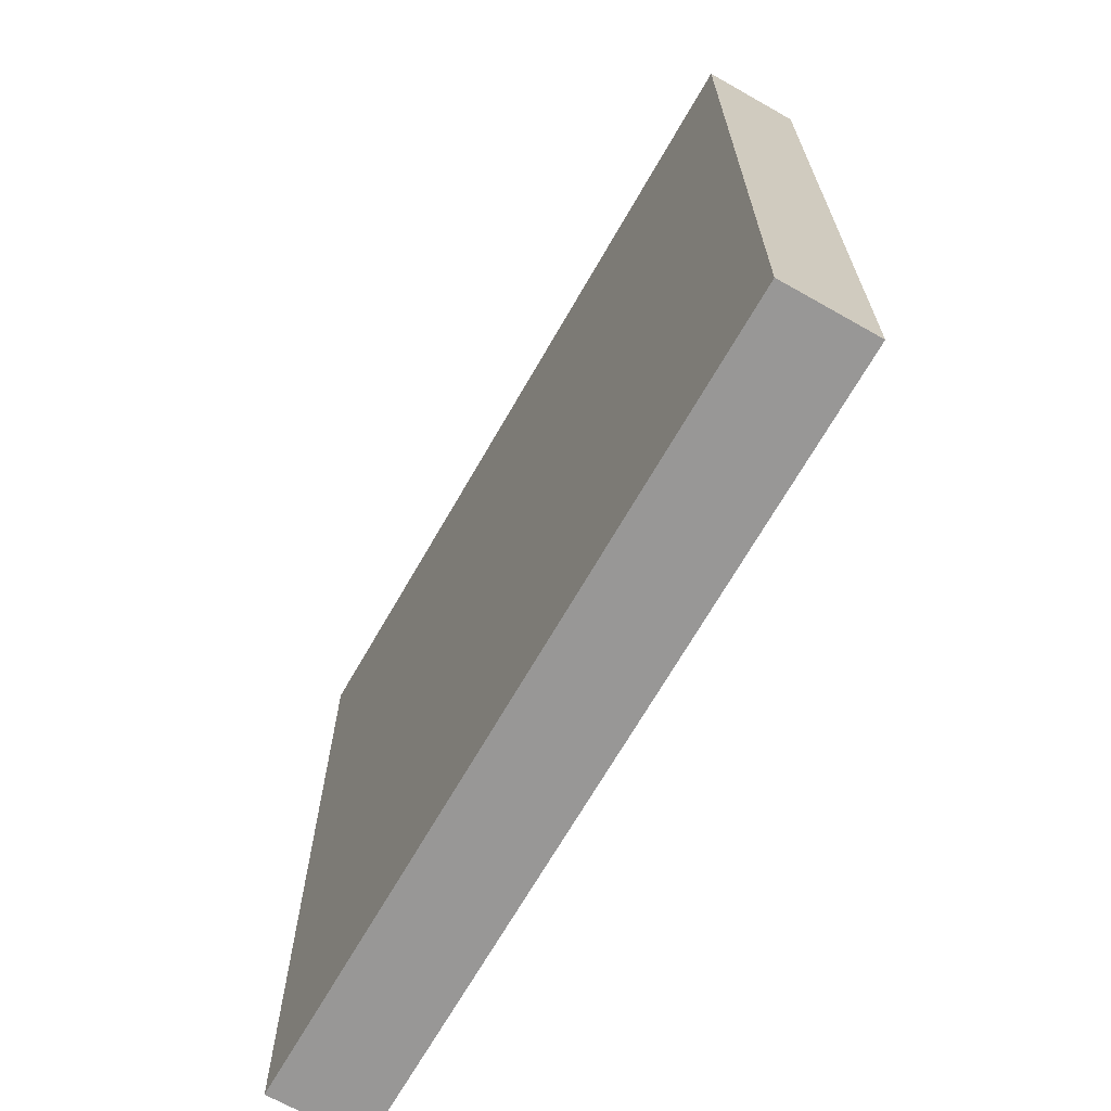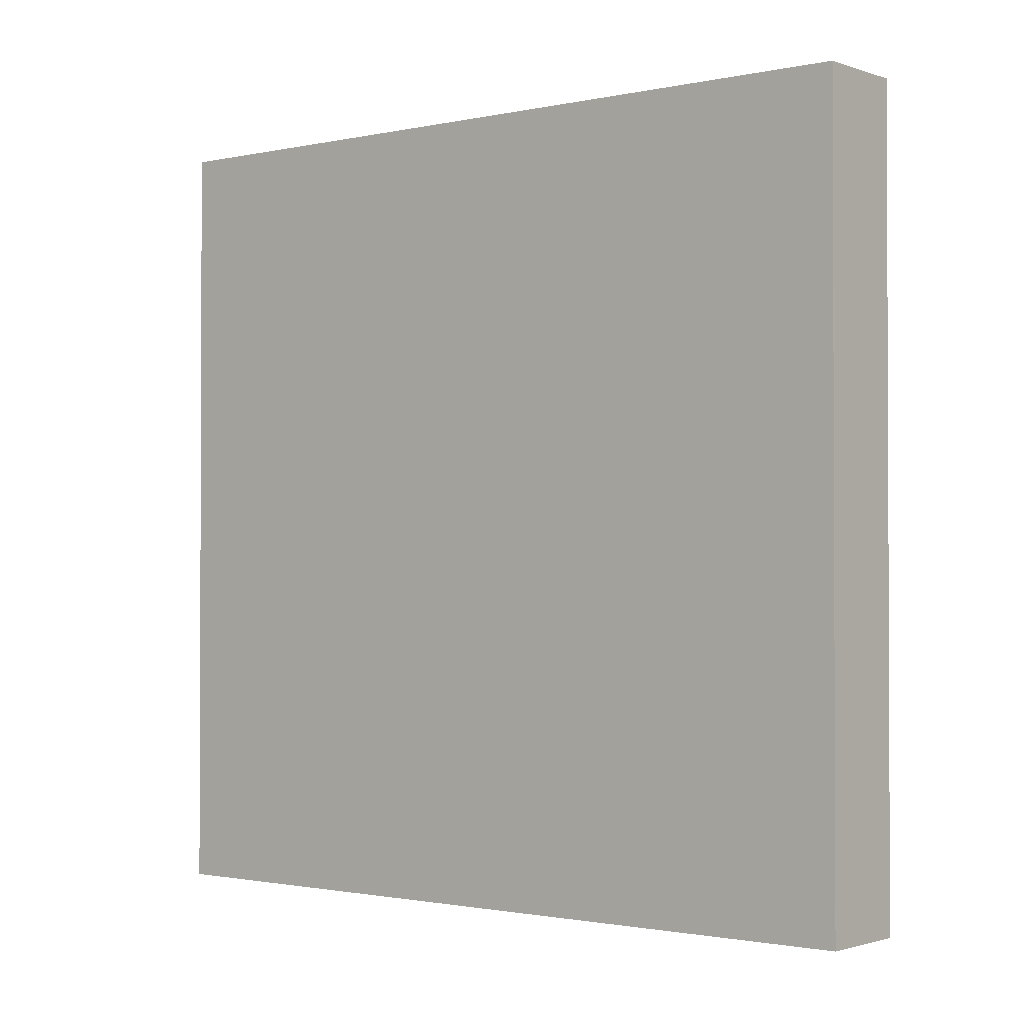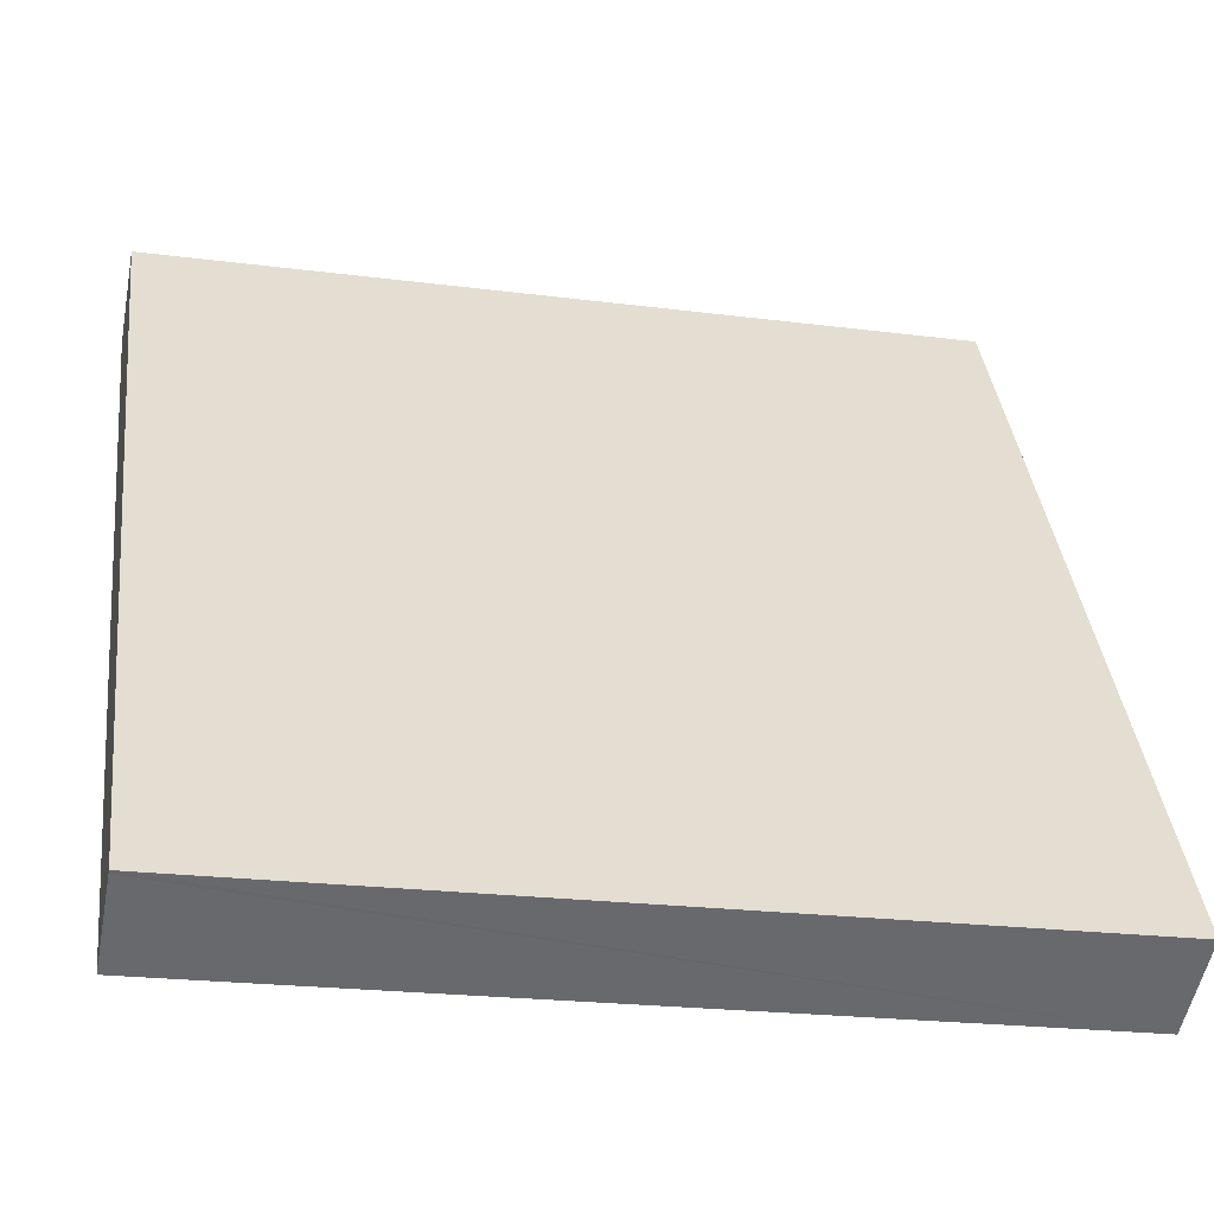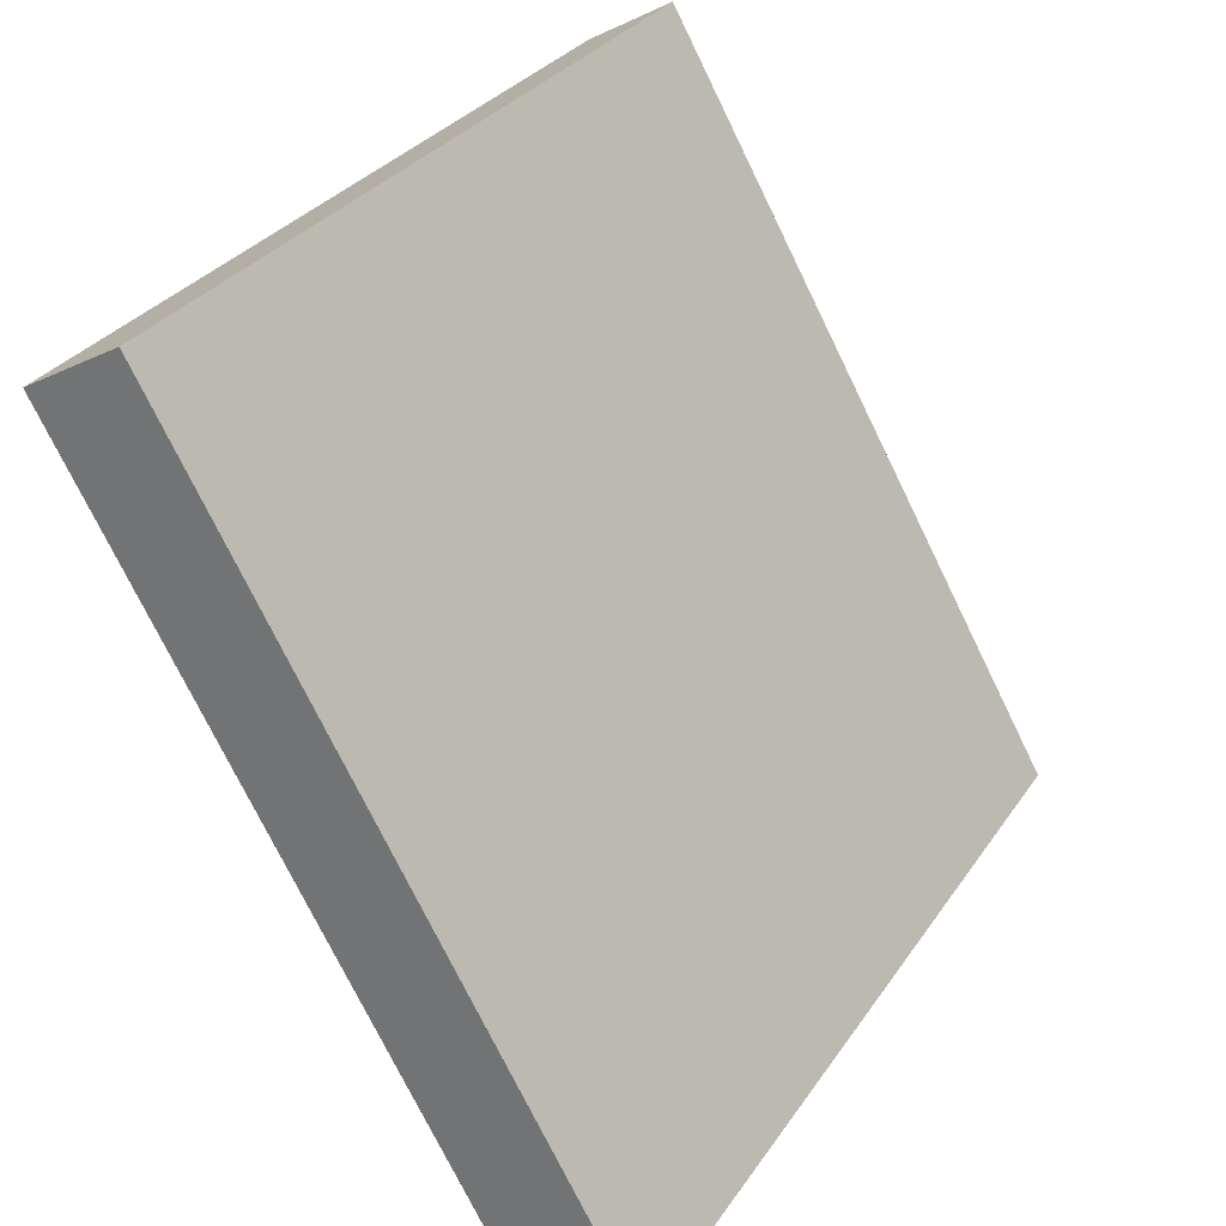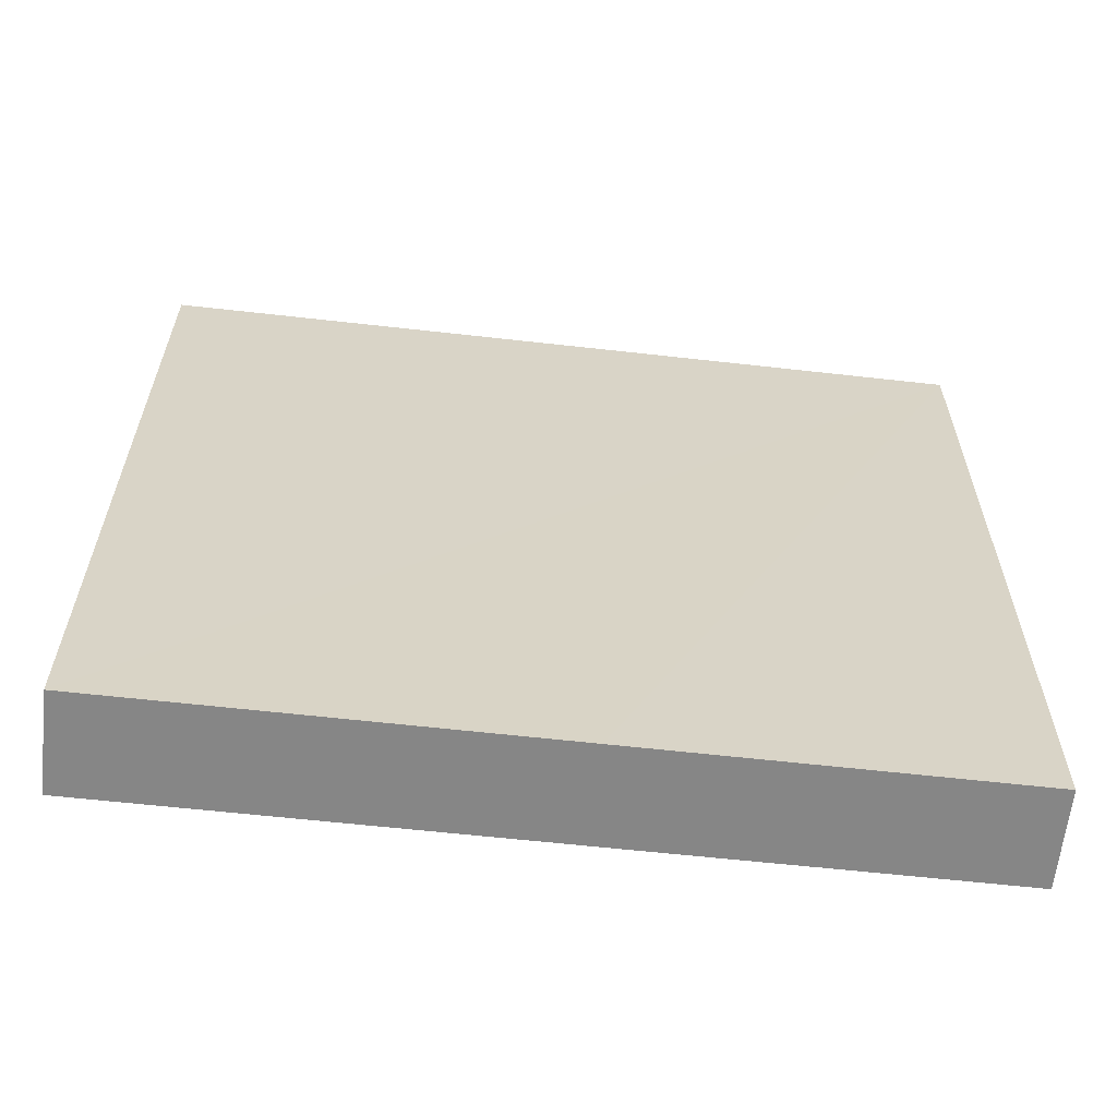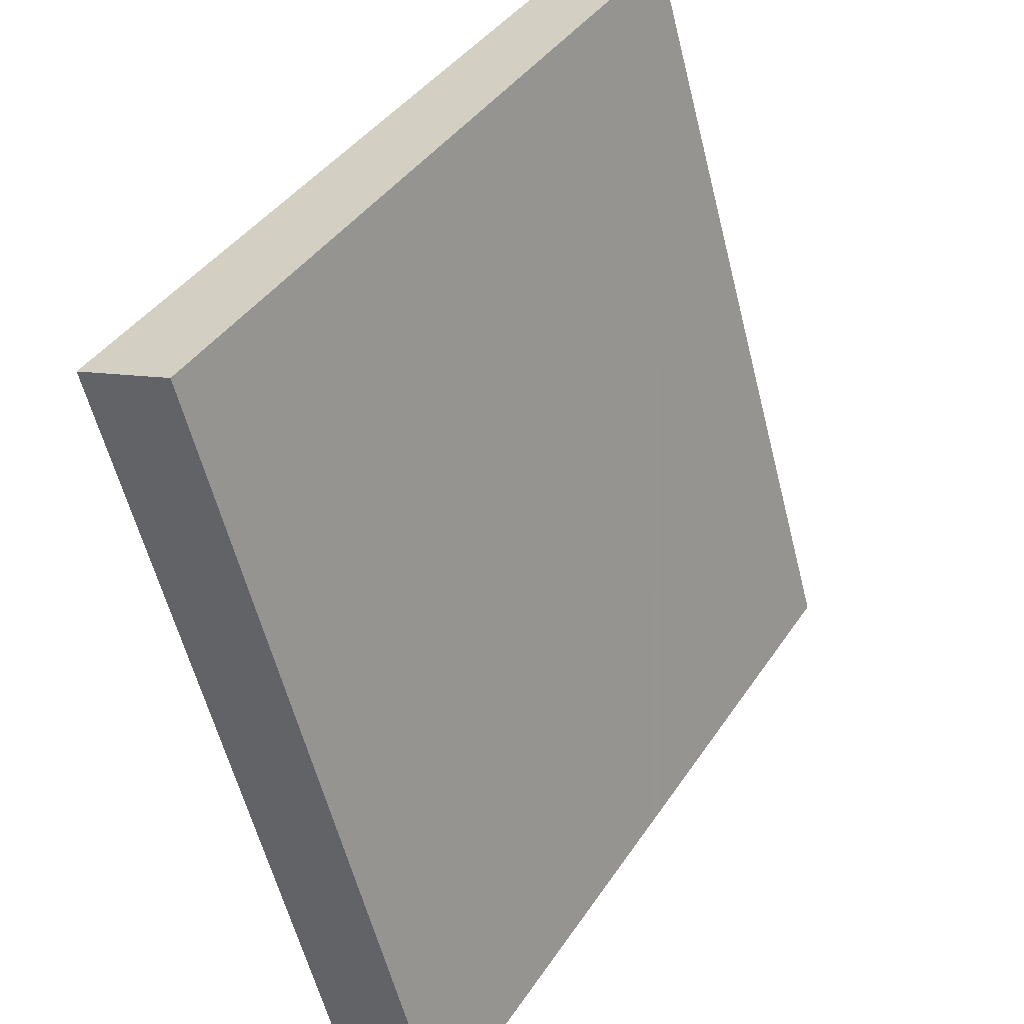
<metadata>
{"format":"obj","ext":"obj","renderer":"f3d","projection":"perspective","resolution":1024,"background":"white","views":[{"elev":-68.3,"azim":1.3,"up":"+Y"},{"elev":-1.4,"azim":-20.0,"up":"+Y"},{"elev":-22.0,"azim":-102.7,"up":"+Z"},{"elev":-74.8,"azim":26.0,"up":"+Z"},{"elev":-62.2,"azim":-65.4,"up":"+Y"},{"elev":-59.0,"azim":14.2,"up":"+Z"}]}
</metadata>
<code>
v  3.378 6.334 5.553
v  2.561 6.334 4.243
v  3.359 6.334 5.564
v  4.018 6.334 5.17
v  3.228 6.334 3.857
v  1.799 6.334 2.981
v  3.196 6.334 3.803
v  2.473 6.334 2.599
v  0 6.334 3.878e-16
v  2.416 6.334 2.505
v  0.026 6.334 -0.015
v  0.669 6.334 -0.4
v  0.669 2.449e-17 -0.4
v  0 0 0
v  0.026 9.185e-19 -0.015
v  1.799 -1.825e-16 2.981
v  3.359 -3.407e-16 5.564
v  2.561 -2.598e-16 4.243
v  4.018 -3.166e-16 5.17
v  3.378 -3.4e-16 5.553
v  3.228 -2.362e-16 3.857
v  3.196 -2.329e-16 3.803
v  2.416 -1.534e-16 2.505
v  2.473 -1.591e-16 2.599
g defaultobject
f 1 2 3
f 2 1 4
f 2 4 5
f 2 5 6
f 6 5 7
f 6 7 8
f 6 8 9
f 9 8 10
f 9 10 11
f 11 10 12
f 13 11 12
f 11 13 9
f 9 13 14
f 14 13 15
f 14 6 9
f 6 14 2
f 2 14 3
f 3 14 16
f 3 16 17
f 17 16 18
f 17 1 3
f 1 17 4
f 4 17 19
f 19 17 20
f 19 5 4
f 5 19 7
f 7 19 8
f 8 19 10
f 10 19 12
f 12 19 21
f 12 21 13
f 13 21 22
f 13 22 23
f 23 22 24
f 18 20 17
f 20 18 19
f 19 18 21
f 21 18 16
f 21 16 22
f 22 16 24
f 24 16 14
f 24 14 23
f 23 14 15
f 23 15 13

</code>
